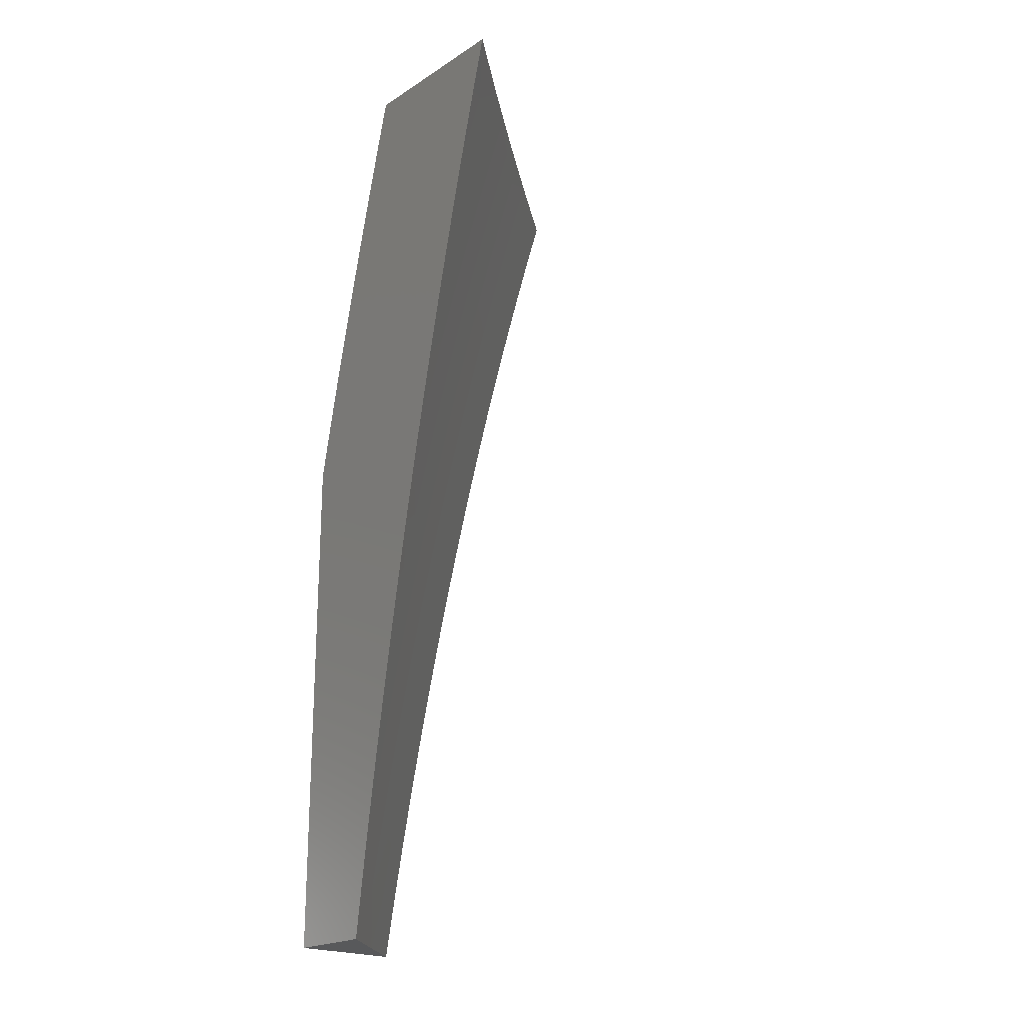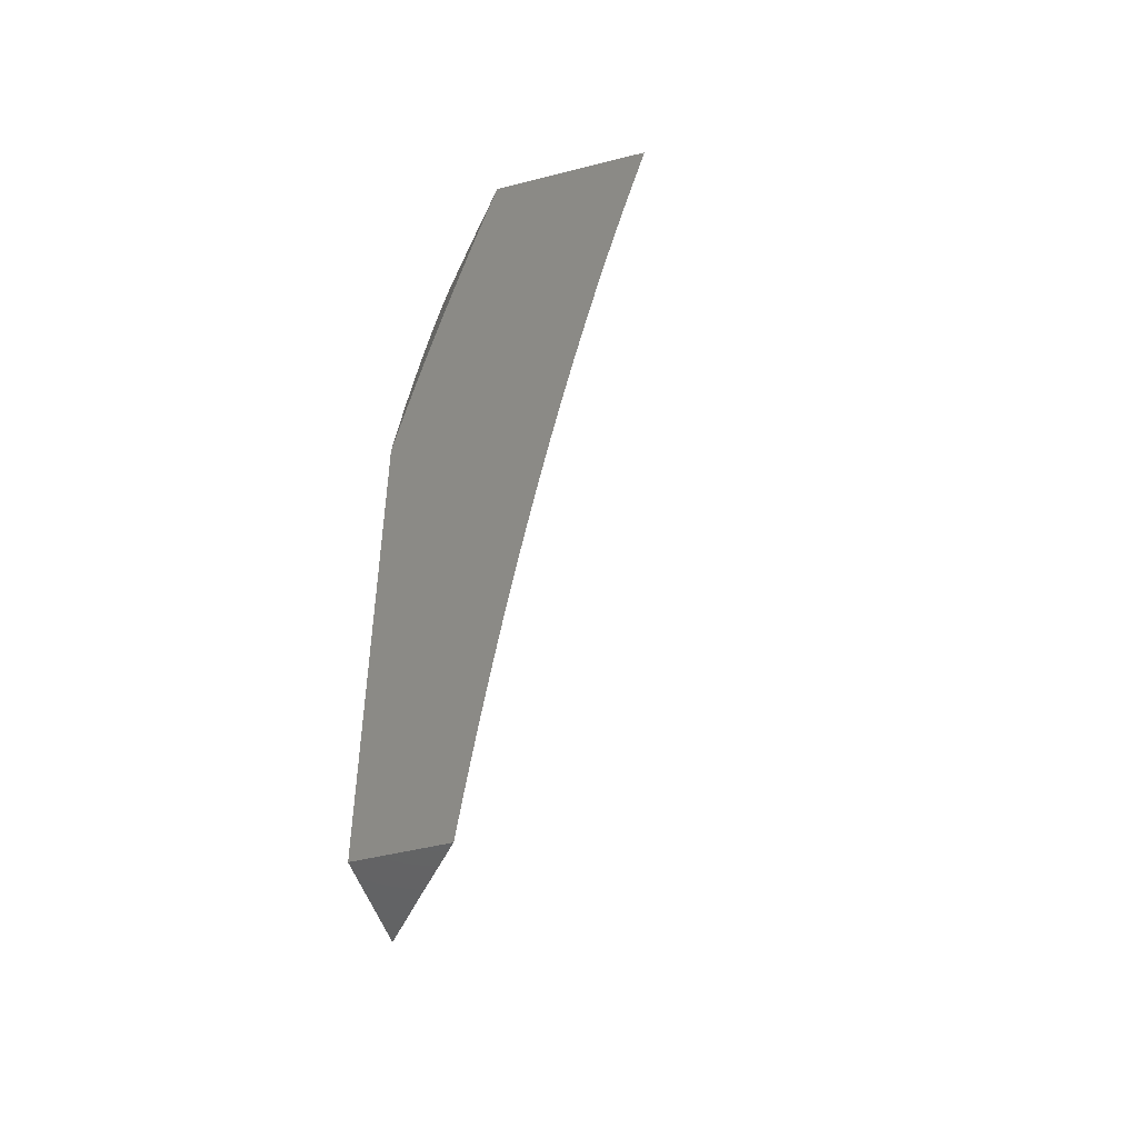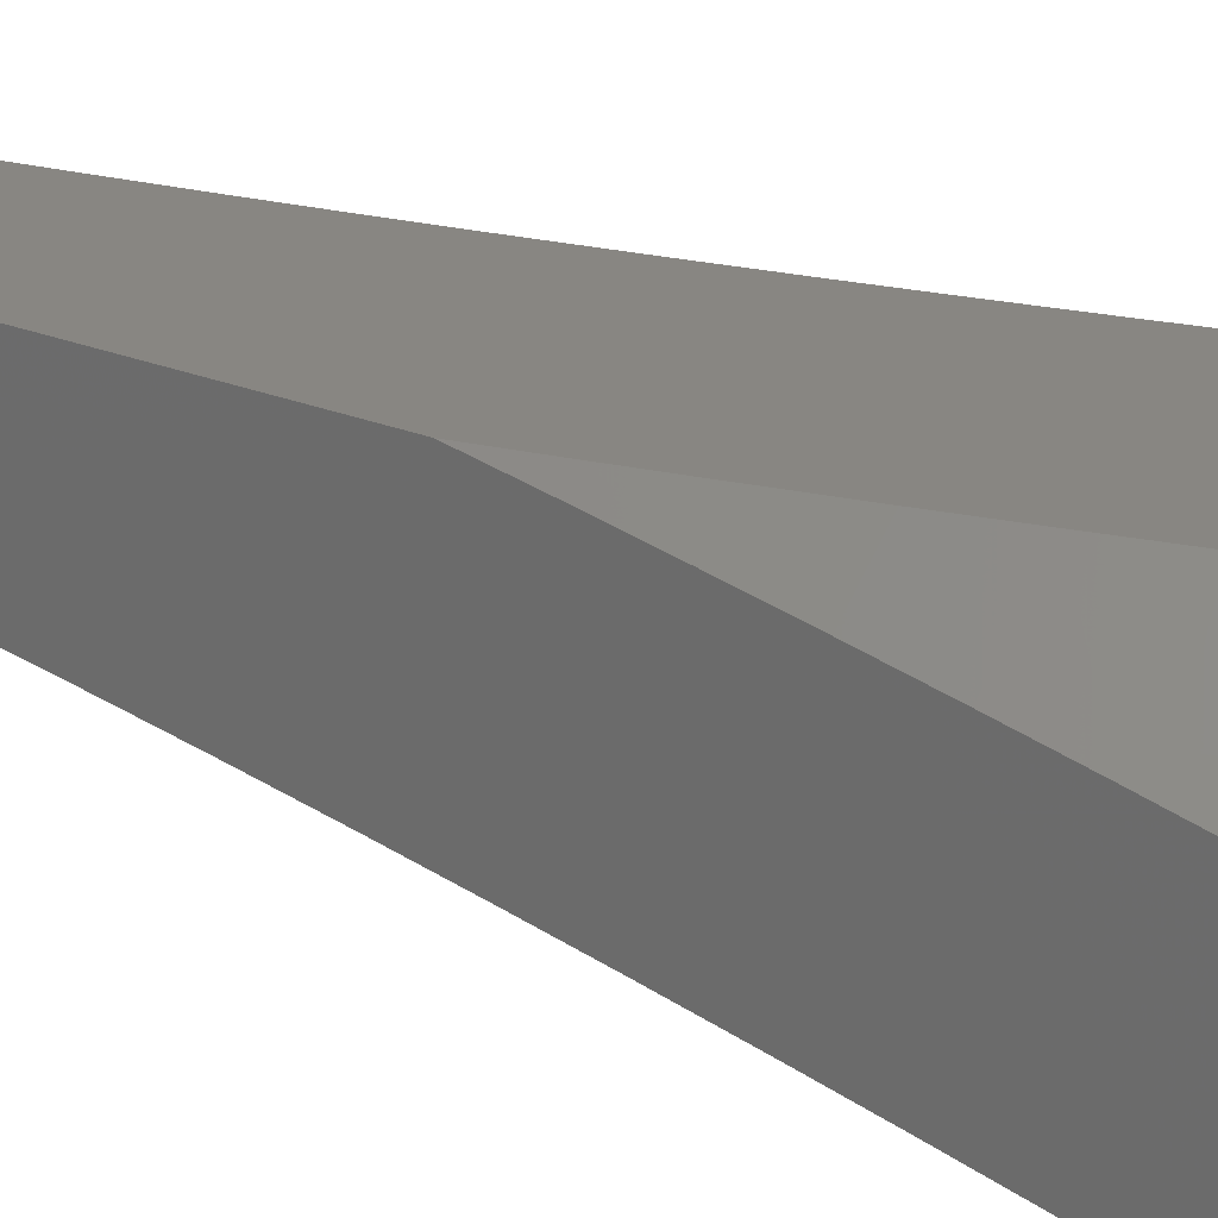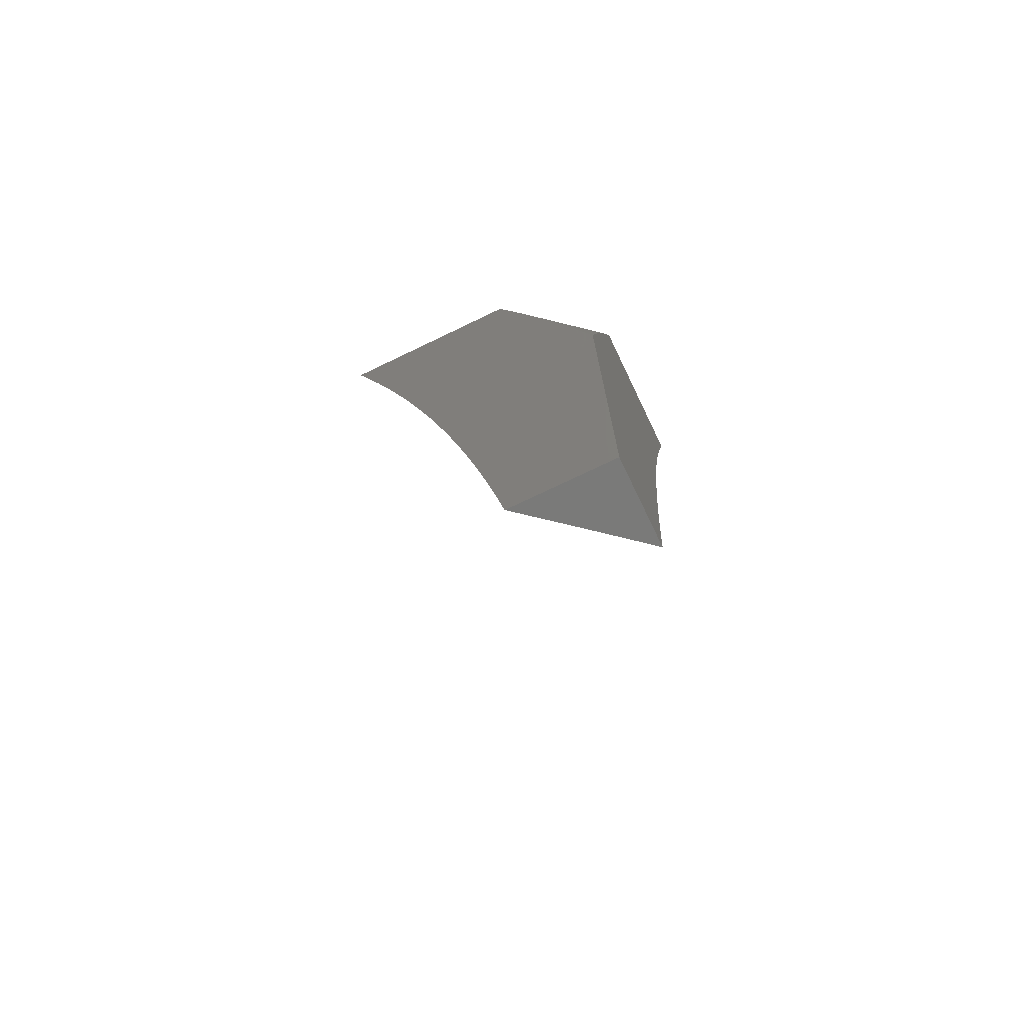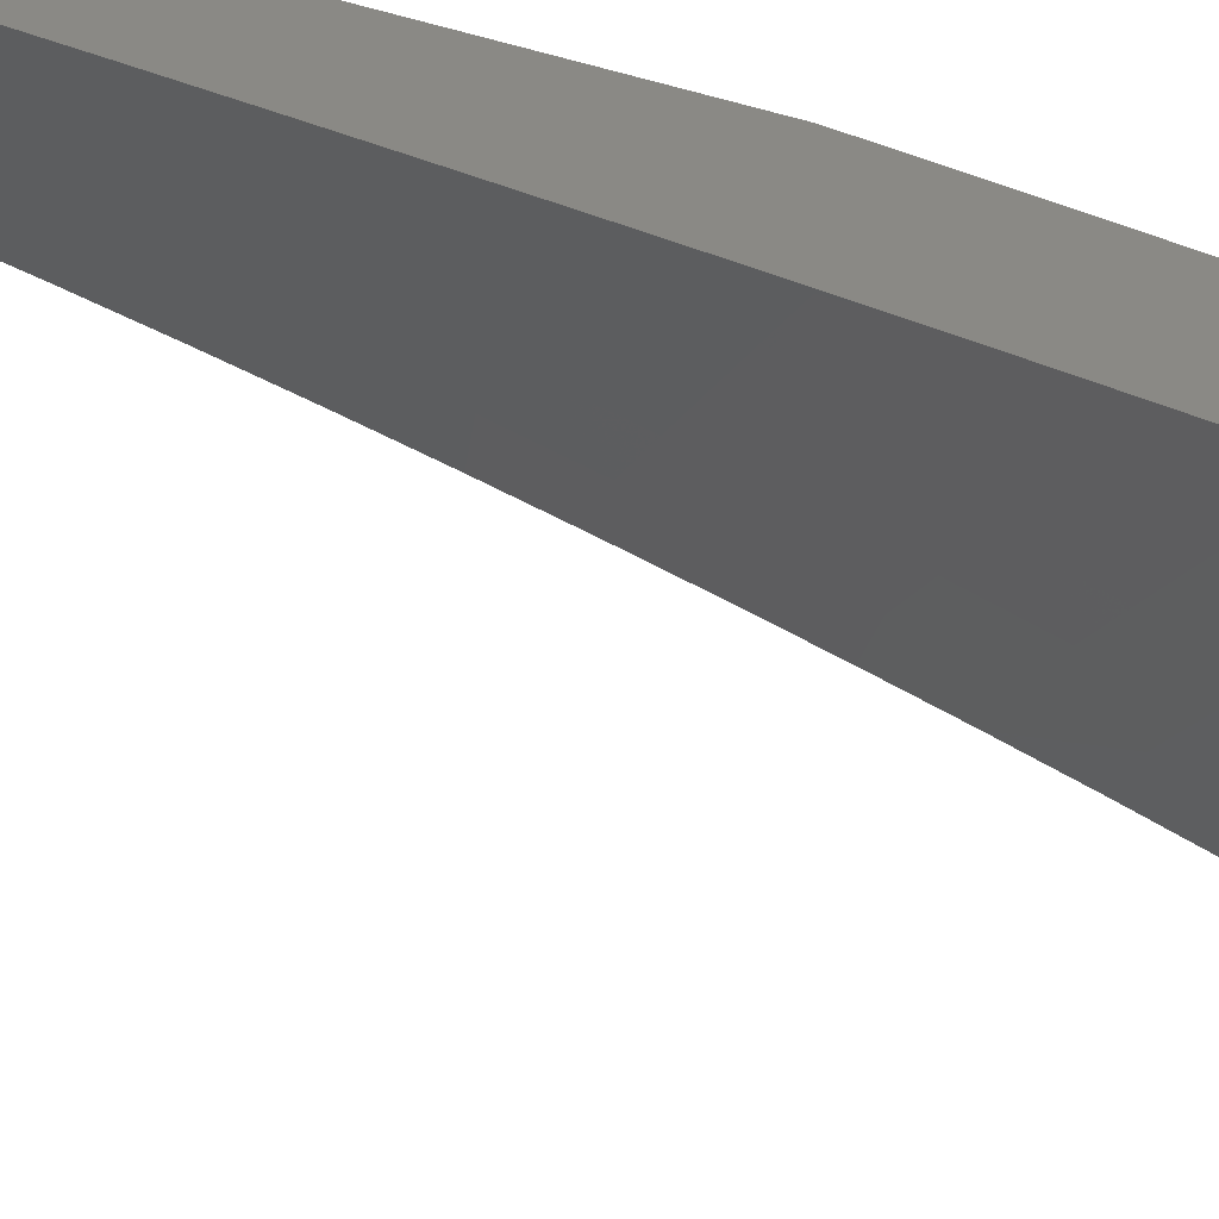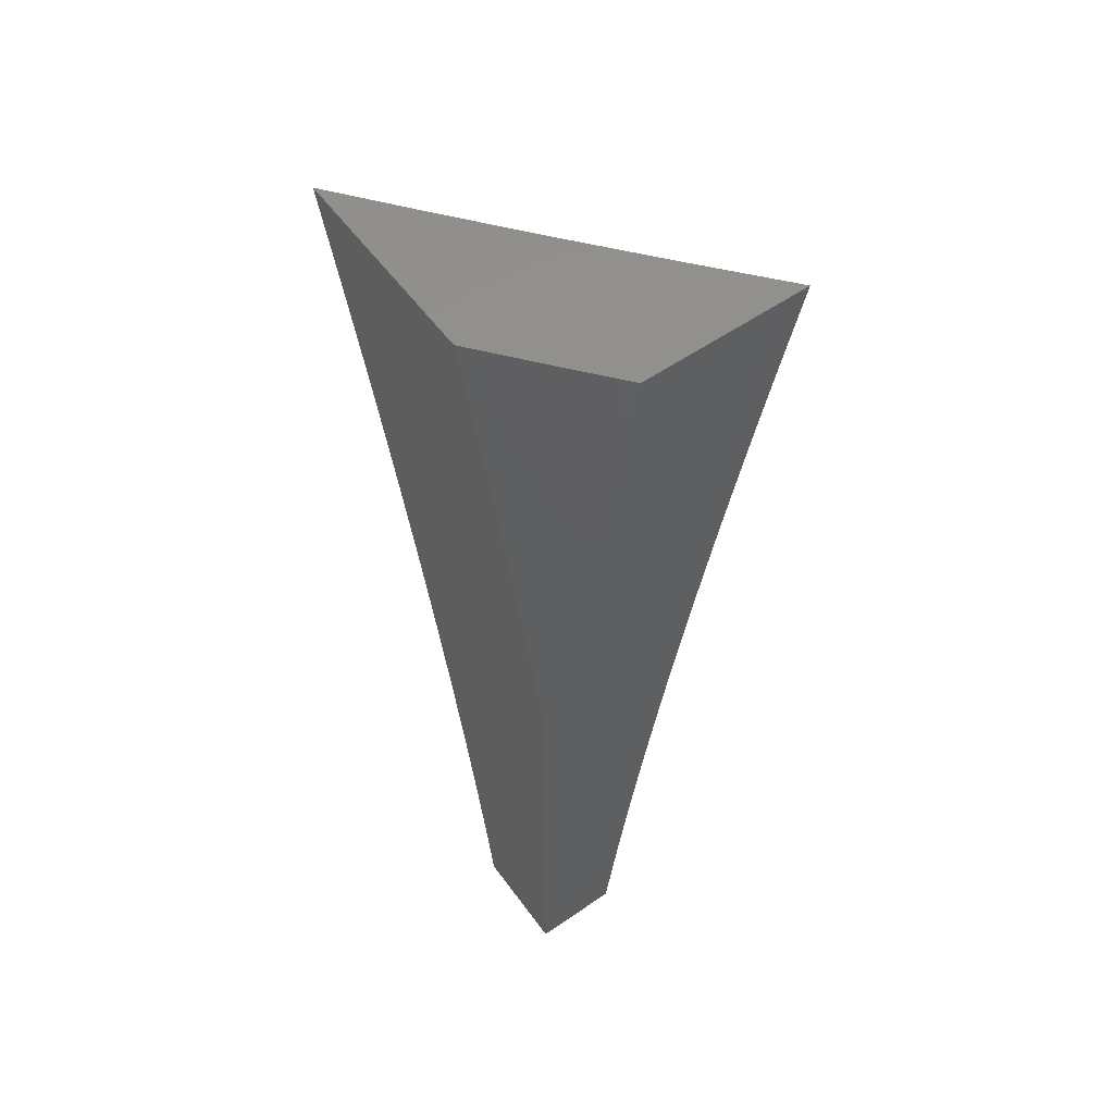
<metadata>
{"format":"stl","ext":"stl","renderer":"f3d","projection":"perspective","resolution":1024,"background":"white","views":[{"elev":-21.0,"azim":138.2,"up":"+Y"},{"elev":-47.9,"azim":105.9,"up":"+Y"},{"elev":23.8,"azim":124.8,"up":"+Z"},{"elev":-73.2,"azim":25.7,"up":"+Y"},{"elev":-63.2,"azim":74.6,"up":"+Z"},{"elev":56.4,"azim":54.2,"up":"+Y"}]}
</metadata>
<code>
# stl→obj: 129 verts, 254 faces
v 6.878 2 9
v 6.895 1.943 9
v 6.939 2 8.95
v 6.951 1.959 8.95
v 7 2 8.899
v 7 1.943 8.913
v 6.968 1.901 8.95
v 7 1.886 8.927
v 6.984 1.843 8.95
v 7 1.829 8.94
v 6.927 1.829 9
v 6.943 1.772 9
v 6.911 1.886 9
v 7 1.771 8.953
v 6.958 1.714 9
v 7 1.714 8.965
v 6.972 1.657 9
v 7 1.656 8.977
v 6.986 1.599 9
v 7 1.599 8.989
v 7 1.541 9
v 6.945 1 8.954
v 6.889 1 9
v 6.923 1.054 8.966
v 6.879 1.063 9
v 6.912 1.117 8.966
v 6.869 1.127 9
v 6.901 1.181 8.966
v 6.857 1.19 9
v 6.89 1.245 8.966
v 6.846 1.253 9
v 6.877 1.308 8.966
v 6.833 1.316 9
v 6.864 1.372 8.966
v 6.82 1.379 9
v 6.851 1.436 8.966
v 6.807 1.442 9
v 6.836 1.5 8.966
v 6.793 1.504 9
v 6.821 1.564 8.966
v 6.778 1.567 9
v 6.805 1.628 8.966
v 6.762 1.629 9
v 6.789 1.692 8.966
v 6.746 1.691 9
v 6.772 1.756 8.966
v 6.73 1.753 9
v 6.754 1.82 8.966
v 6.713 1.815 9
v 6.736 1.884 8.966
v 6.695 1.877 9
v 6.717 1.948 8.966
v 6.676 1.939 9
v 6.657 2 9
v 6.744 2 8.931
v 6.757 1.959 8.931
v 6.776 1.895 8.931
v 6.794 1.831 8.931
v 6.812 1.766 8.931
v 6.829 1.702 8.931
v 6.846 1.637 8.931
v 6.861 1.573 8.931
v 6.877 1.509 8.931
v 6.891 1.444 8.931
v 6.905 1.38 8.931
v 6.918 1.316 8.931
v 6.93 1.252 8.931
v 6.942 1.188 8.931
v 6.953 1.124 8.931
v 6.964 1.06 8.931
v 7 1 8.909
v 7 1.063 8.9
v 6.994 1.13 8.896
v 6.983 1.195 8.896
v 7 1.189 8.883
v 7 1.252 8.873
v 6.971 1.259 8.896
v 7 1.315 8.863
v 6.958 1.324 8.896
v 6.999 1.331 8.861
v 6.985 1.396 8.861
v 7 1.378 8.852
v 7 1.44 8.841
v 6.972 1.461 8.861
v 7 1.503 8.83
v 6.957 1.526 8.861
v 6.997 1.535 8.826
v 6.982 1.601 8.826
v 7 1.565 8.817
v 7 1.628 8.805
v 6.965 1.666 8.826
v 7 1.69 8.792
v 6.949 1.732 8.826
v 6.988 1.741 8.791
v 6.971 1.807 8.791
v 7 1.752 8.778
v 7 1.814 8.764
v 6.952 1.873 8.791
v 6.992 1.884 8.755
v 6.973 1.95 8.755
v 7 1.938 8.735
v 7 2 8.719
v 6.915 2 8.791
v 6.934 1.939 8.791
v 6.894 1.928 8.826
v 6.913 1.863 8.826
v 6.874 1.852 8.861
v 6.892 1.787 8.861
v 6.852 1.776 8.896
v 6.869 1.712 8.896
v 6.796 1.971 8.896
v 6.83 2 8.861
v 6.836 1.982 8.861
v 6.875 1.994 8.826
v 6.855 1.917 8.861
v 7 1.876 8.75
v 7 1.126 8.892
v 6.945 1.388 8.896
v 6.931 1.453 8.896
v 6.917 1.518 8.896
v 6.902 1.582 8.896
v 6.886 1.647 8.896
v 6.942 1.591 8.861
v 6.926 1.657 8.861
v 6.909 1.722 8.861
v 6.931 1.797 8.826
v 6.834 1.841 8.896
v 6.815 1.906 8.896
v 7 1 9
f 1 2 3
f 3 2 4
f 3 4 5
f 5 4 6
f 6 4 7
f 6 7 8
f 8 7 9
f 8 9 10
f 10 9 11
f 10 11 12
f 2 13 4
f 4 13 7
f 13 11 7
f 7 11 9
f 10 12 14
f 14 12 15
f 14 15 16
f 16 15 17
f 16 17 18
f 18 17 19
f 18 19 20
f 20 19 21
f 22 23 24
f 24 23 25
f 24 25 26
f 26 25 27
f 26 27 28
f 28 27 29
f 28 29 30
f 30 29 31
f 30 31 32
f 32 31 33
f 32 33 34
f 34 33 35
f 34 35 36
f 36 35 37
f 36 37 38
f 38 37 39
f 38 39 40
f 40 39 41
f 40 41 42
f 42 41 43
f 42 43 44
f 44 43 45
f 44 45 46
f 46 45 47
f 46 47 48
f 48 47 49
f 48 49 50
f 50 49 51
f 50 51 52
f 52 51 53
f 52 53 54
f 54 55 52
f 52 55 56
f 52 56 50
f 50 56 57
f 50 57 48
f 48 57 58
f 48 58 46
f 46 58 59
f 46 59 44
f 44 59 60
f 44 60 42
f 42 60 61
f 42 61 40
f 40 61 62
f 40 62 38
f 38 62 63
f 38 63 36
f 36 63 64
f 36 64 34
f 34 64 65
f 34 65 32
f 32 65 66
f 32 66 30
f 30 66 67
f 30 67 28
f 28 67 68
f 28 68 26
f 26 68 69
f 26 69 24
f 24 69 70
f 24 70 22
f 22 70 71
f 71 70 72
f 72 70 69
f 72 69 73
f 73 69 74
f 73 74 75
f 75 74 76
f 76 74 77
f 76 77 78
f 78 77 79
f 78 79 80
f 80 79 81
f 80 81 82
f 82 81 83
f 83 81 84
f 83 84 85
f 85 84 86
f 85 86 87
f 87 86 88
f 87 88 89
f 89 88 90
f 90 88 91
f 90 91 92
f 92 91 93
f 92 93 94
f 94 93 95
f 94 95 96
f 96 95 97
f 97 95 98
f 97 98 99
f 99 98 100
f 99 100 101
f 101 100 102
f 102 100 103
f 103 100 104
f 103 104 105
f 105 104 106
f 105 106 107
f 107 106 108
f 107 108 109
f 109 108 110
f 109 110 60
f 60 110 61
f 56 55 111
f 111 55 112
f 111 112 113
f 113 112 114
f 113 114 115
f 115 114 105
f 115 105 107
f 112 103 114
f 114 103 105
f 101 116 99
f 99 116 97
f 96 92 94
f 89 85 87
f 82 78 80
f 75 117 73
f 73 117 72
f 74 69 68
f 77 74 68
f 77 68 67
f 79 77 67
f 79 67 66
f 79 66 118
f 118 66 65
f 118 65 119
f 119 65 64
f 119 64 120
f 120 64 63
f 120 63 121
f 121 63 62
f 121 62 122
f 122 62 61
f 122 61 110
f 84 81 118
f 118 81 79
f 84 118 119
f 86 84 119
f 86 119 120
f 86 120 123
f 123 120 121
f 123 121 124
f 124 121 122
f 124 122 125
f 125 122 110
f 125 110 108
f 91 88 123
f 123 88 86
f 91 123 124
f 93 91 124
f 93 124 125
f 109 60 59
f 93 125 126
f 126 125 108
f 126 108 106
f 109 59 127
f 127 59 58
f 127 58 128
f 128 58 57
f 128 57 111
f 111 57 56
f 98 95 126
f 126 95 93
f 98 126 106
f 115 107 127
f 127 107 109
f 115 127 128
f 100 98 104
f 104 98 106
f 113 115 128
f 113 128 111
f 6 92 5
f 5 92 96
f 5 96 97
f 92 6 90
f 90 6 8
f 90 8 89
f 89 8 10
f 89 10 85
f 85 10 14
f 85 14 83
f 83 14 16
f 83 16 82
f 82 16 18
f 82 18 78
f 78 18 20
f 78 20 21
f 129 117 21
f 21 117 75
f 21 75 76
f 71 72 129
f 129 72 117
f 76 78 21
f 97 116 5
f 5 116 101
f 5 101 102
f 19 33 21
f 21 33 31
f 21 31 29
f 19 17 33
f 33 17 35
f 35 17 15
f 35 15 37
f 37 15 12
f 37 12 39
f 39 12 11
f 39 11 41
f 41 11 13
f 41 13 43
f 43 13 2
f 43 2 1
f 54 53 1
f 1 53 51
f 1 51 49
f 49 47 1
f 1 47 45
f 1 45 43
f 29 27 21
f 21 27 129
f 129 27 25
f 129 25 23
f 23 22 129
f 129 22 71
f 3 112 1
f 1 112 55
f 1 55 54
f 3 5 112
f 112 5 103
f 103 5 102

</code>
